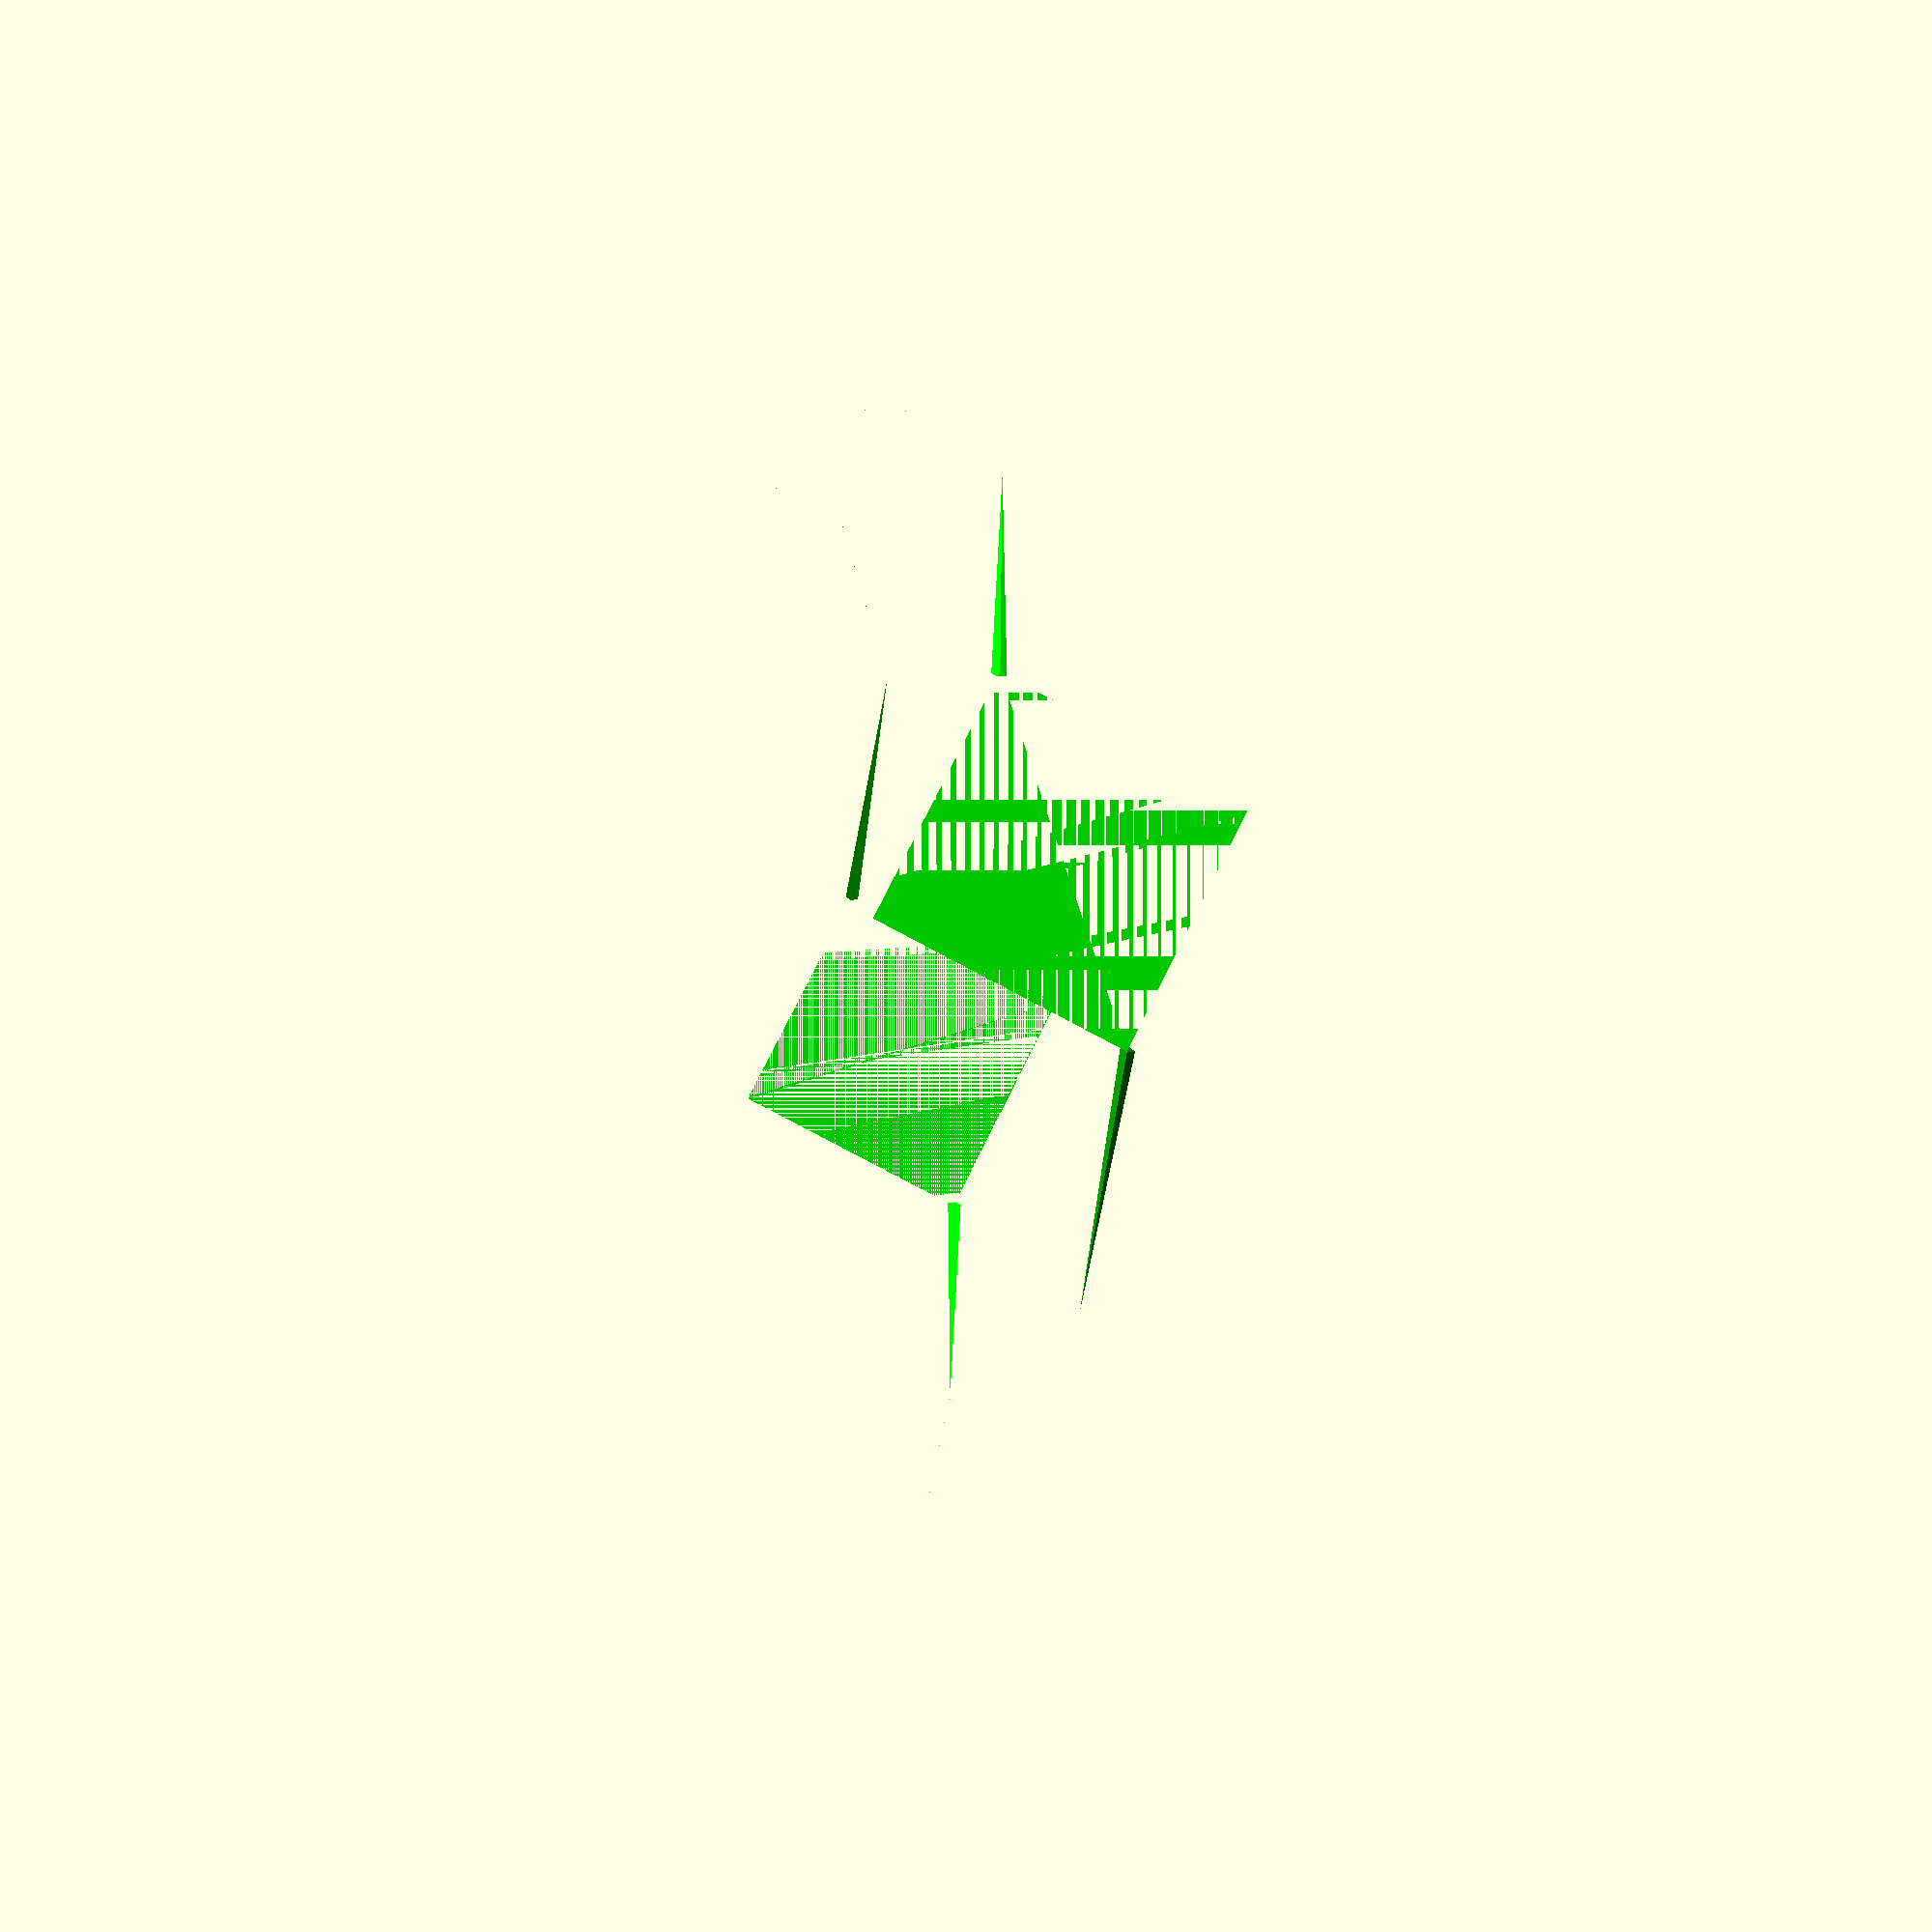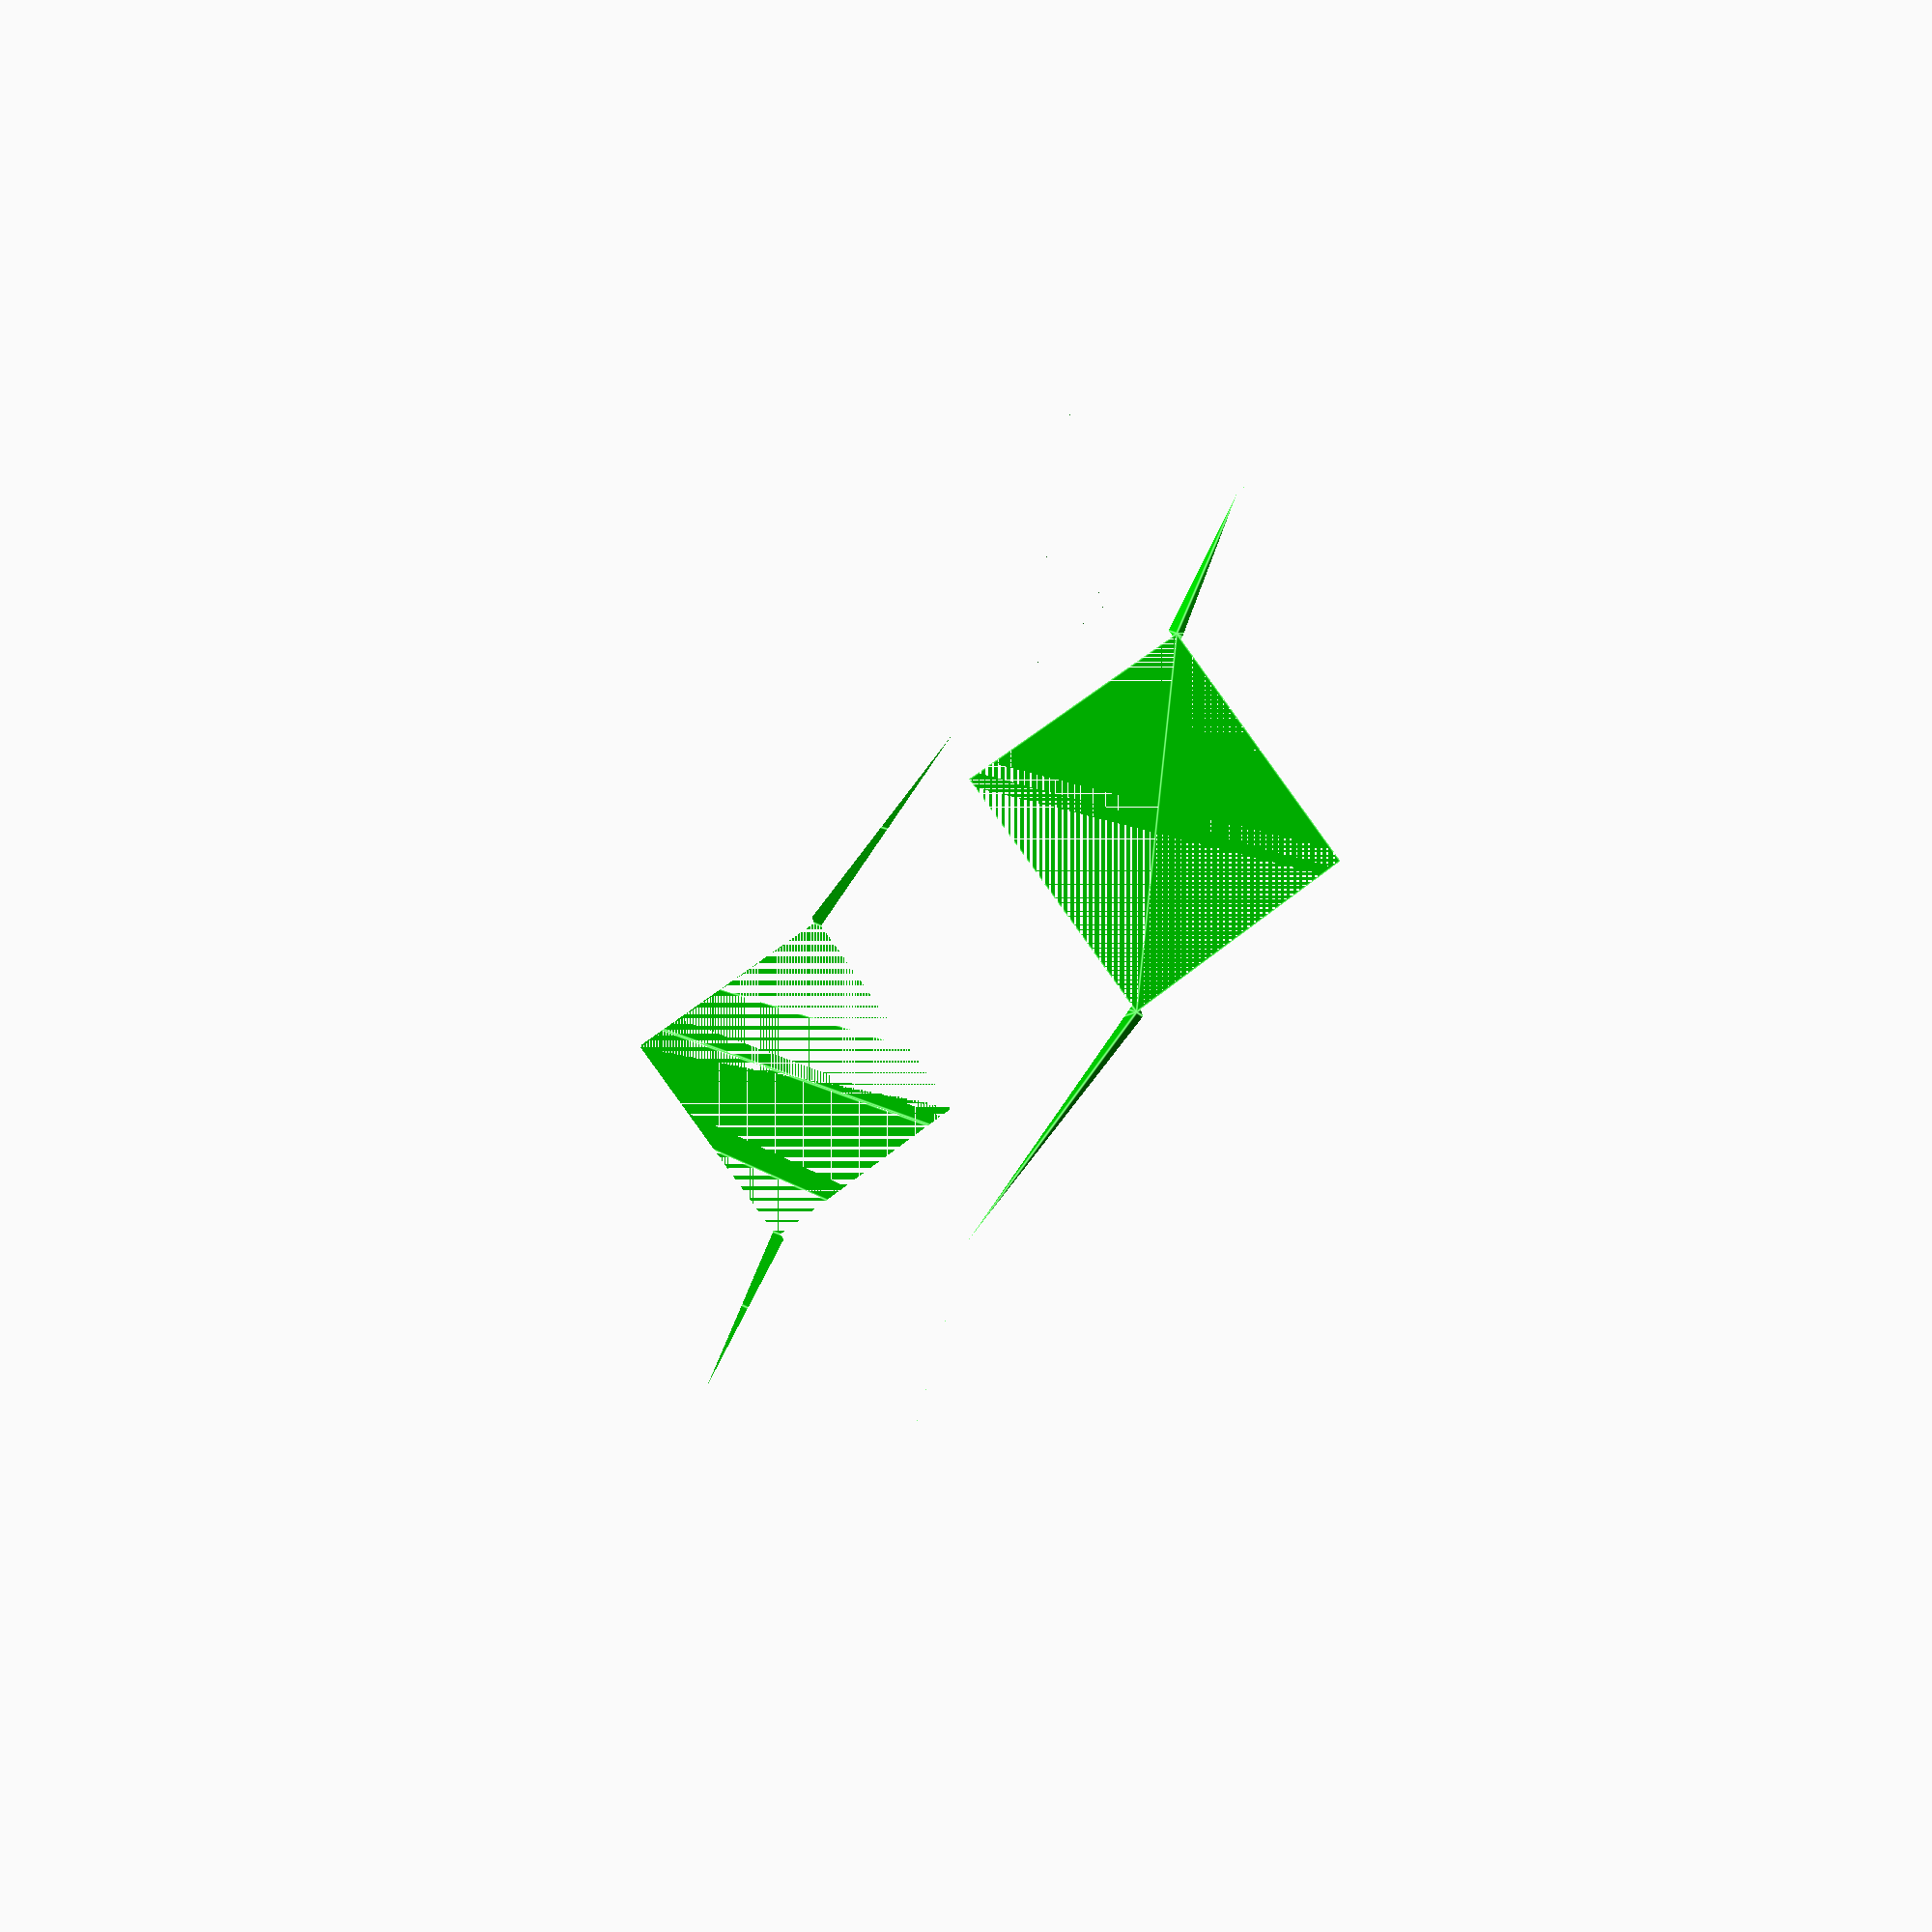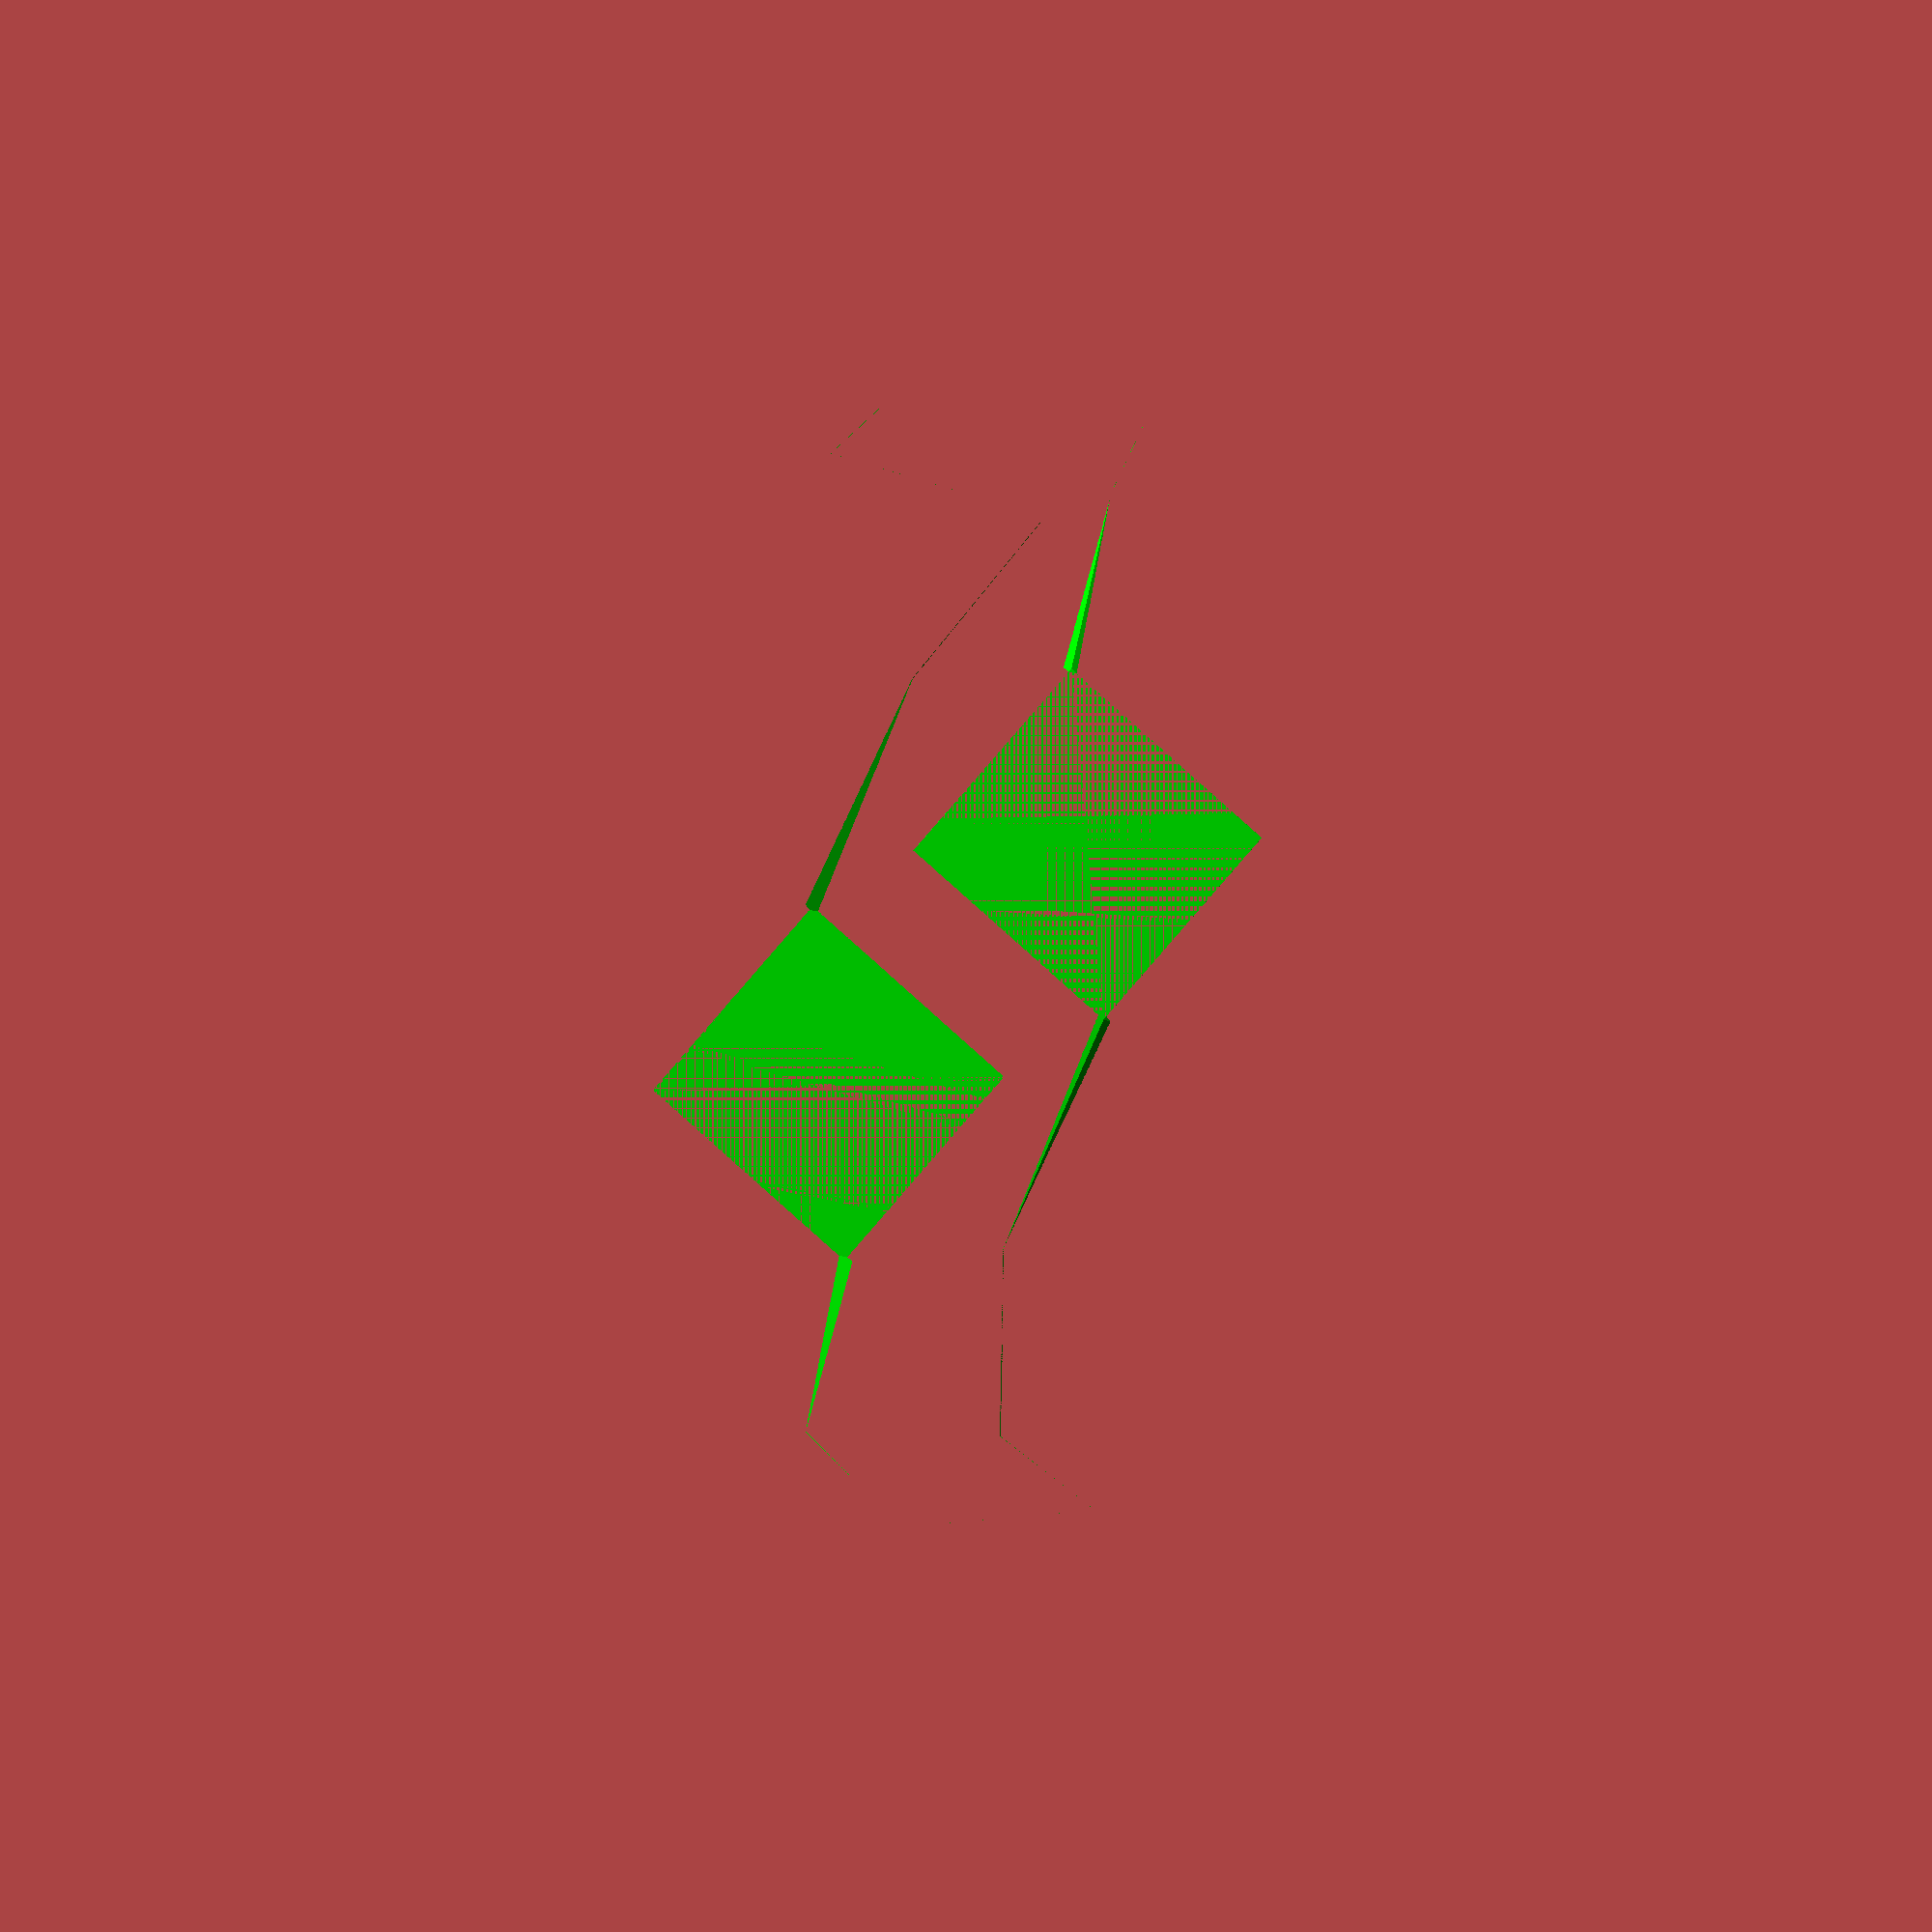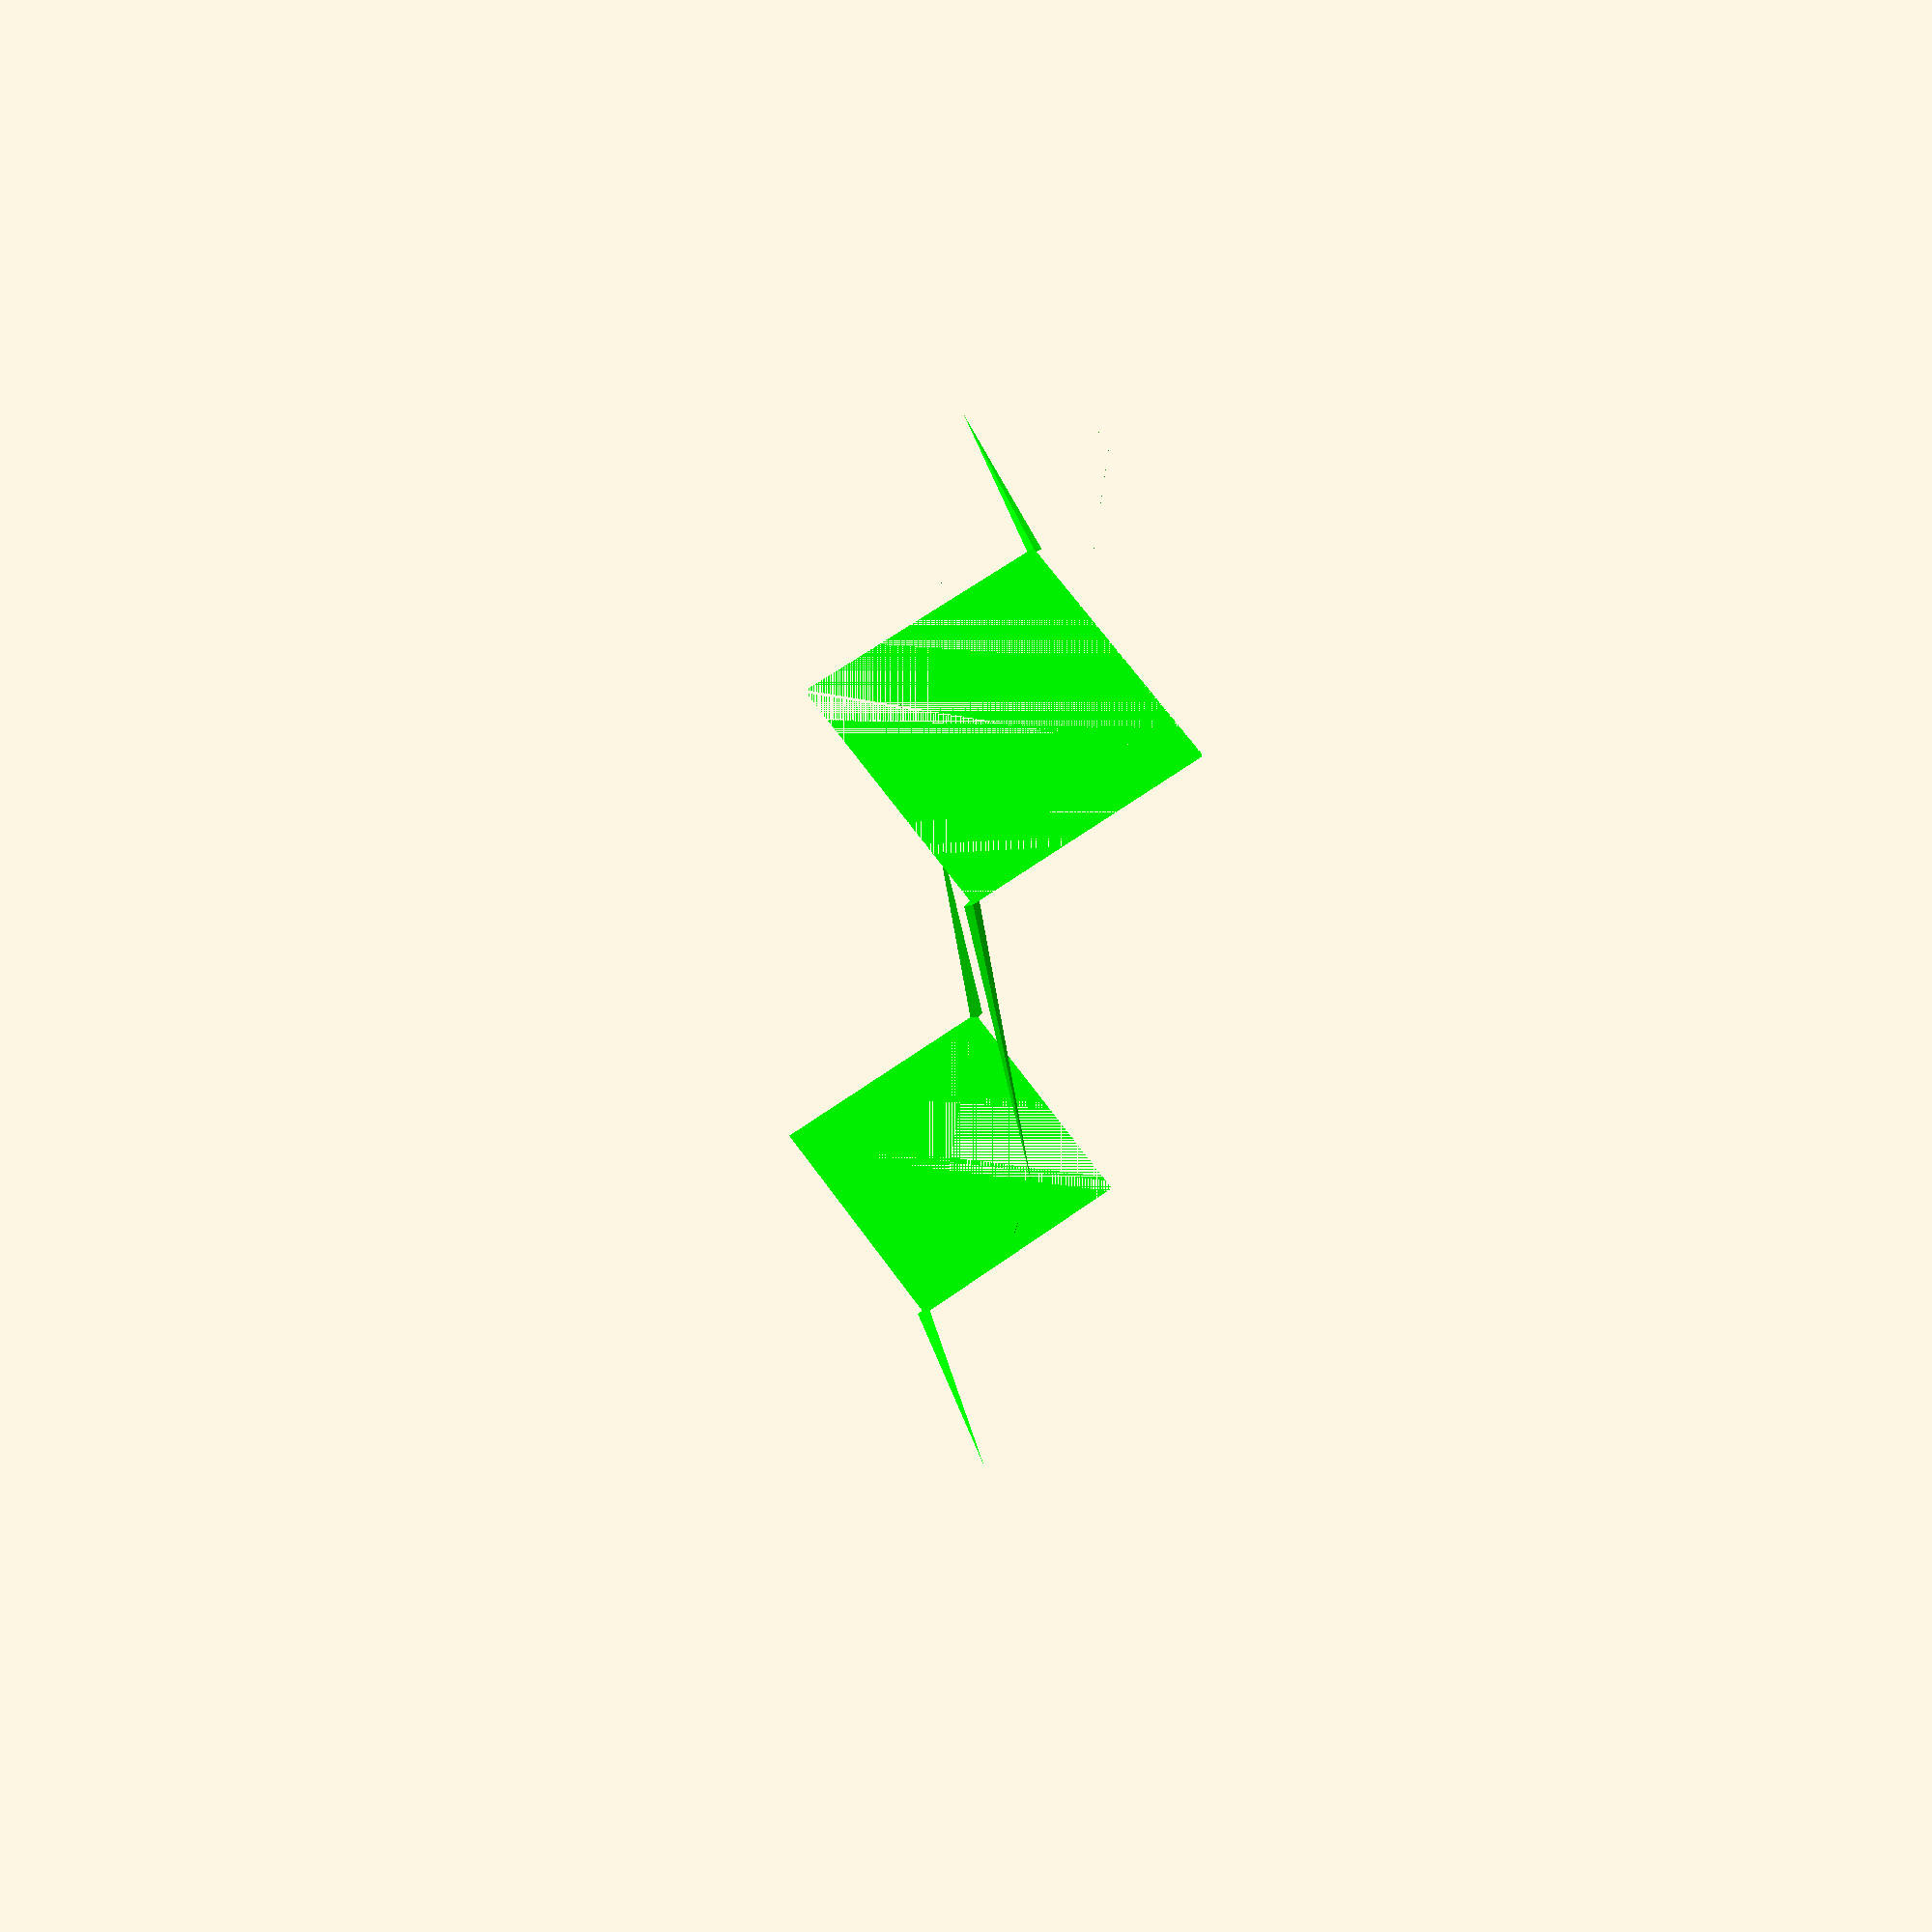
<openscad>
// Auto-generated OpenSCAD file

    inner_points = 10*[[0.5000000000001233, 1.6099947582269307, -1.4642352461204697], [-1.6180339887500594, -0.7526043623065494, 1.3422446358941107], [0.8090169943752056, 0.7804419520270026, -1.929370322107236], [-1.3090169943749772, -1.5821571685064775, 0.8771095599073444], [1.3090169943749772, 1.5821571685064775, -0.8771095599073444], [-0.8090169943752056, -0.7804419520270026, 1.929370322107236], [1.6180339887500594, 0.7526043623065494, -1.3422446358941107], [-0.5000000000001233, -1.6099947582269307, 1.4642352461204697], [-1.6180339887497301, 0.752604362306319, -1.342244635894637], [-2.118033988749798, 0.1948703662791984, -0.6797246062536065], [-1.309016994374648, -0.07694844389360919, -1.8073797118814032], [-1.8090169943747159, -0.6346824399207297, -1.144859682240373], [1.8090169943747159, 0.6346824399207297, 1.144859682240373], [1.309016994374648, 0.07694844389360919, 1.8073797118814032], [2.118033988749798, -0.1948703662791984, 0.6797246062536065], [1.6180339887497301, -0.752604362306319, 1.342244635894637], [-2.7630675525358583e-14, 2.1025431187665826, -0.7519178221235898], [-1.30901699437522, 1.4920728358409685, 1.0228690720136886], [0.8618033988753376, -0.21095885990434457, -2.0491118170111076], [2.9809488211185453e-13, -2.021969242147636, -0.9474747285857835], [0.8090169943748263, 2.0747055290461294, -0.1647921359104645], [-0.500000000000366, 1.4642352461205153, 1.609994758226814], [1.6708203932501915, -0.2387964496247978, -1.4619861307979825], [0.8090169943751521, -2.0498068318680893, -0.3603490423726582], [-0.5000000000002721, 2.0296633627133747, 0.7851971800500518], [-1.309016994375247, 0.07694844389342262, 1.8073797118809776], [0.8618033988753109, -1.6260832518518904, -1.264601177143819], [-0.49999999999994665, -2.094848998200844, 0.5896402735878584], [-0.8090169943746892, 0.7804419520268874, -1.9293703221074994], [-2.118033988749815, -0.6797246062534129, -0.19487036627969367], [2.118033988749815, 0.6797246062534129, 0.19487036627969367], [0.8090169943746892, -0.7804419520268874, 1.9293703221074994], [-1.6180339887500161, 1.5371150021736077, 0.07287975605290908], [-0.49999999999963374, -1.4642352461205865, -1.6099947582269767], [0.49999999999963374, 1.4642352461205865, 1.6099947582269767], [1.6180339887500161, -1.5371150021736077, -0.07287975605290908], [-0.49999999999987643, 1.6099947582268597, -1.4642352461206323], [-2.1180339887499917, -0.19487036627950022, 0.6797246062529179], [3.4166940110491595e-13, 0.26775012233252143, -2.2168396084269855], [-1.6180339887497732, -1.5371150021738385, -0.07287975605343533], [1.6180339887497732, 1.5371150021738385, 0.07287975605343533], [-3.4166940110491595e-13, -0.26775012233252143, 2.2168396084269855], [2.1180339887499917, 0.19487036627950022, -0.6797246062529179], [0.49999999999987643, -1.6099947582268597, 1.4642352461206323], [-1.3090169943749175, 1.5821571685062912, -0.8771095599077703], [-2.118033988749975, 0.6797246062531112, 0.1948703662790049], [-0.4999999999996173, -0.5896402735879751, -2.0948489982008898], [-1.3090169943746748, -1.4920728358411552, -1.0228690720141145], [1.3090169943746748, 1.4920728358411552, 1.0228690720141145], [0.4999999999996173, 0.5896402735879751, 2.0948489982008898], [2.118033988749975, -0.6797246062531112, -0.1948703662790049], [1.3090169943749175, -1.5821571685062912, 0.8771095599077703], [-0.8090169943750684, 2.074705529046014, -0.1647921359107279], [-1.8090169943751788, 0.634682439920472, 1.1448596822397847], [0.36180339887537877, -1.068349255824841, -1.9271212067850119], [-0.8090169943747427, -2.0498068318682043, -0.3603490423729214], [0.4999999999997277, 2.029663362713446, 0.7851971800502144], [-0.5000000000003827, 0.5896402735879039, 2.0948489982007272], [1.6708203932501748, -1.1133914221574093, -0.9771318908240696], [0.5000000000000535, -2.0948489982007725, 0.589640273588021]];

    outer_points = 10*[[-0.5000000000005009, -0.7851971800501374, -2.0296633627132854], [-0.4999999999996386, 1.6099947582268983, 1.4642352461206711], [-0.5000000000003614, -1.6099947582268983, -1.4642352461204242], [-0.4999999999994991, 0.7851971800501374, 2.0296633627135323], [0.4999999999994991, -0.7851971800501374, -2.0296633627135323], [0.5000000000003614, 1.6099947582268983, 1.4642352461204242], [0.4999999999996386, -1.6099947582268983, -1.4642352461206711], [0.5000000000005009, 0.7851971800501374, 2.0296633627132854], [-2.1180339887500663, 0.12968473079194998, -0.6951128473842882], [-2.118033988749863, 0.6951128473848109, 0.1296847307924727], [-2.118033988749927, -0.6951128473848109, -0.12968473079142726], [-2.1180339887497235, -0.12968473079194998, 0.6951128473853336], [2.1180339887497235, 0.12968473079194998, -0.6951128473853336], [2.118033988749927, 0.6951128473848109, 0.12968473079142726], [2.118033988749863, -0.6951128473848109, -0.1296847307924727], [2.1180339887500663, -0.12968473079194998, 0.6951128473842882], [-0.5000000000005347, 0.2053913419602993, -2.166536954253724], [-0.5000000000001937, 2.029663362713409, -0.785197180050014], [-0.5000000000001456, -2.0948489982008094, -0.5896402735878118], [-0.49999999999960265, -1.4642352461205477, 1.6099947582270218], [0.4999999999994653, 0.2053913419602993, -2.1665369542539707], [0.4999999999998062, 2.029663362713409, -0.7851971800502607], [0.4999999999998545, -2.0948489982008094, -0.5896402735880585], [0.5000000000003973, -1.4642352461205477, 1.6099947582267748], [-3.811205046546957e-13, 1.612821613342072, -1.5443038629222117], [1.8556665349805936e-13, 2.102543118766584, 0.7519178221235856], [2.338283645958706e-13, -2.021969242147634, 0.9474747285857879], [5.50894046796066e-13, -0.05680497473877466, 2.2322278495585337], [-1.809016994375214, -0.7401550137174742, -1.0796740467522328], [-1.809016994374681, 0.7401550137174742, 1.0796740467531258], [1.809016994374681, -0.7401550137174742, -1.0796740467531258], [1.809016994375214, 0.7401550137174742, 1.0796740467522328], [-1.3090169943752, 1.4920728358410598, -1.0228690720135816], [-1.309016994374695, -1.4920728358410598, 1.0228690720142277], [1.309016994374695, 1.4920728358410598, -1.0228690720142277], [1.3090169943752, -1.4920728358410598, 1.0228690720135816], [-1.3090169943753898, -0.24760665317778863, -1.7919914707493183], [-1.309016994374731, 1.5821571685063862, 0.8771095599078771], [-1.309016994375164, -1.5821571685063862, -0.8771095599072309], [-1.3090169943745051, 0.24760665317778863, 1.7919914707499645], [1.3090169943745051, -0.24760665317778863, -1.7919914707499645], [1.309016994375164, 1.5821571685063862, 0.8771095599072309], [1.309016994374731, -1.5821571685063862, -0.8771095599078771], [1.3090169943753898, 0.24760665317778863, 1.7919914707493183], [-1.6180339887502422, 0.6222330913316356, -1.4074302713813738], [-1.6180339887499129, 1.537115002173723, -0.072879756052776], [-1.618033988749877, -1.537115002173723, 0.07287975605357463], [-1.6180339887495476, -0.6222330913316356, 1.4074302713821722], [1.6180339887495476, 0.6222330913316356, -1.4074302713821722], [1.618033988749877, 1.537115002173723, -0.07287975605357463], [1.6180339887499129, -1.537115002173723, 0.072879756052776], [1.6180339887502422, -0.6222330913316356, 1.4074302713813738], [-0.8090169943753872, 1.0752310864697234, -1.7819757548857793], [-0.8090169943749068, 2.0747055290460716, 0.16479213591079148], [-0.8090169943748585, -2.049806831868146, 0.36034904237299387], [-0.8090169943744552, -0.5943955016111235, 1.9945559575949663], [0.8090169943745077, 1.0752310864697234, -1.7819757548861785], [0.8090169943749881, 2.0747055290460716, 0.16479213591039218], [0.8090169943750364, -2.049806831868146, 0.3603490423725945], [0.8090169943754397, -0.5943955016111235, 1.994555957594567]];

    // Convex hull for inner set (I)
    module inner_hull() {
        hull() {
            for (p = inner_points) {
                translate(p) sphere(r=0.1);
            }
        }
    }

    // Convex hull for outer set (O) minus inner hull (O \ I)
    module outer_minus_inner() {
        difference() {
            hull() {
                for (p = outer_points) {
                    translate(p) sphere(r=0.1);
                }
            }
            inner_hull(); // Subtract inner hull
        }
    }

    // Convex hull for outer set (O) minus all translated inner hulls
    module outer_minus_AllTranslationInner() {
        difference() {
            hull() {
                for (p = outer_points) {
                    translate(p) sphere(r=0.1);
                }
            }
            hull() {
                translate([0,0,50]) inner_hull();
                translate([0,0,-50]) inner_hull();
            }; // Subtract translated inner hulls
        }
    }

    // Difference between outer_minus_inner and outer_minus_AllTranslationInner
    module outer_minus_inner_diff() {
        difference() {
            // Outer minus inner
            difference() {
                hull() {
                    for (p = outer_points) {
                        translate(p) sphere(r=0.1);
                    }
                }
                inner_hull();
            }

            // Subtract Outer minus AllTranslationInner
            difference() {
                hull() {
                    for (p = outer_points) {
                        translate(p) sphere(r=0.1);
                    }
                }
                hull() {
                    translate([0,0,50]) inner_hull();
                    translate([0,0,-50]) inner_hull();
                };
            }
        }
    }

    // Rendering all with colors applied
    color([0, 1, 0, 1]) outer_minus_AllTranslationInner(); // Opaque green
    
</openscad>
<views>
elev=326.6 azim=317.1 roll=78.6 proj=p view=wireframe
elev=237.8 azim=319.5 roll=295.7 proj=p view=edges
elev=214.4 azim=339.4 roll=284.8 proj=o view=solid
elev=351.3 azim=147.7 roll=86.8 proj=p view=wireframe
</views>
